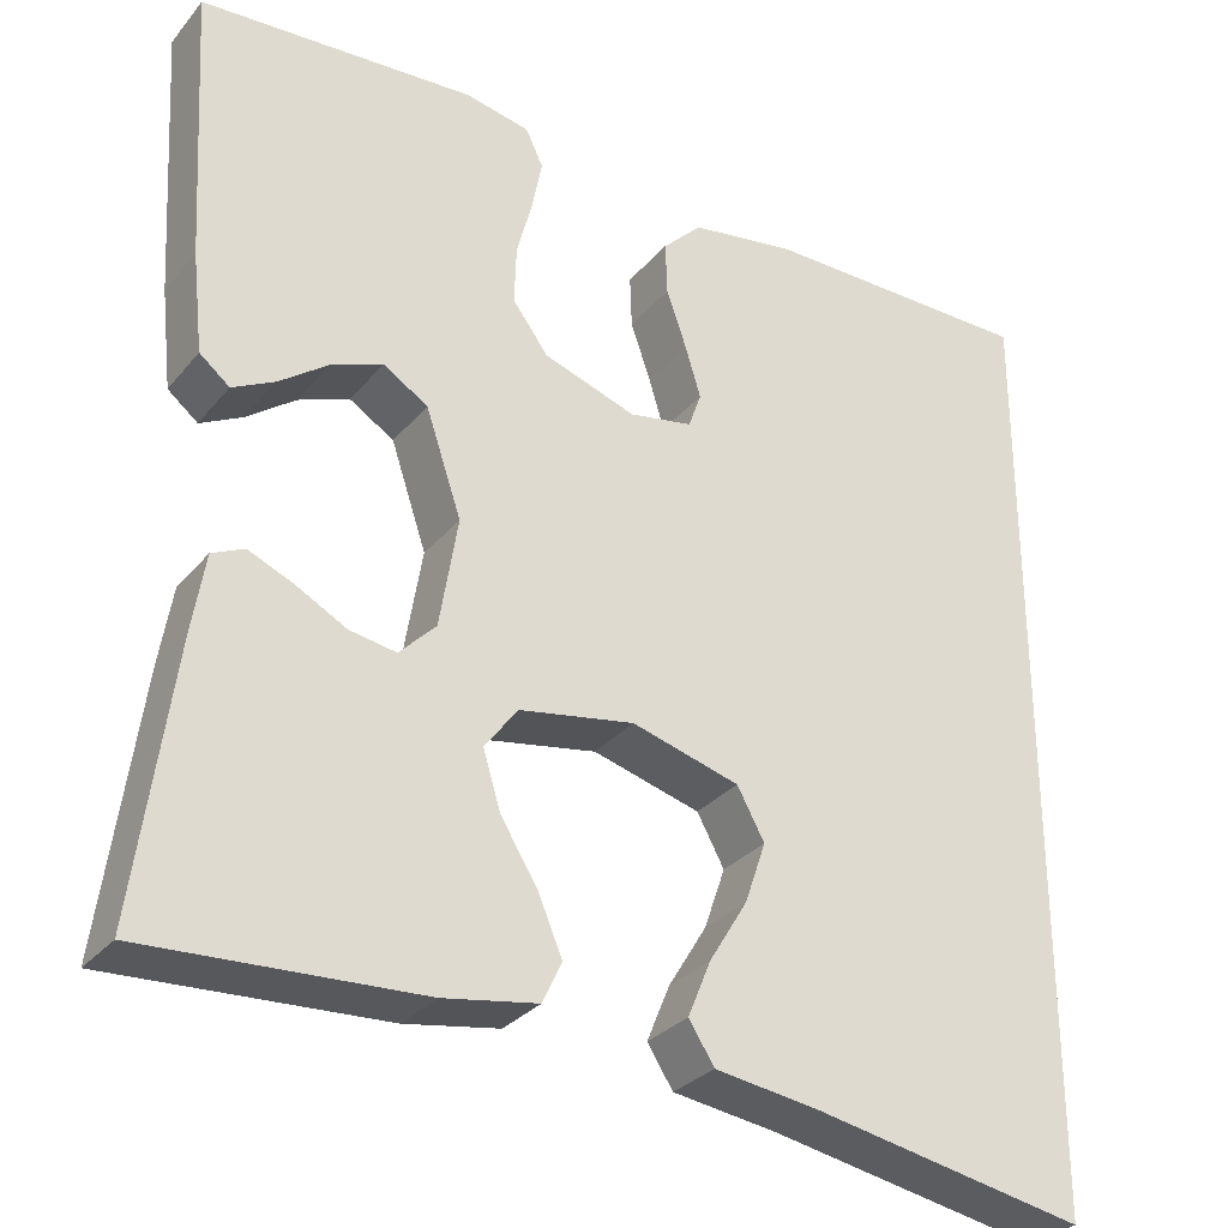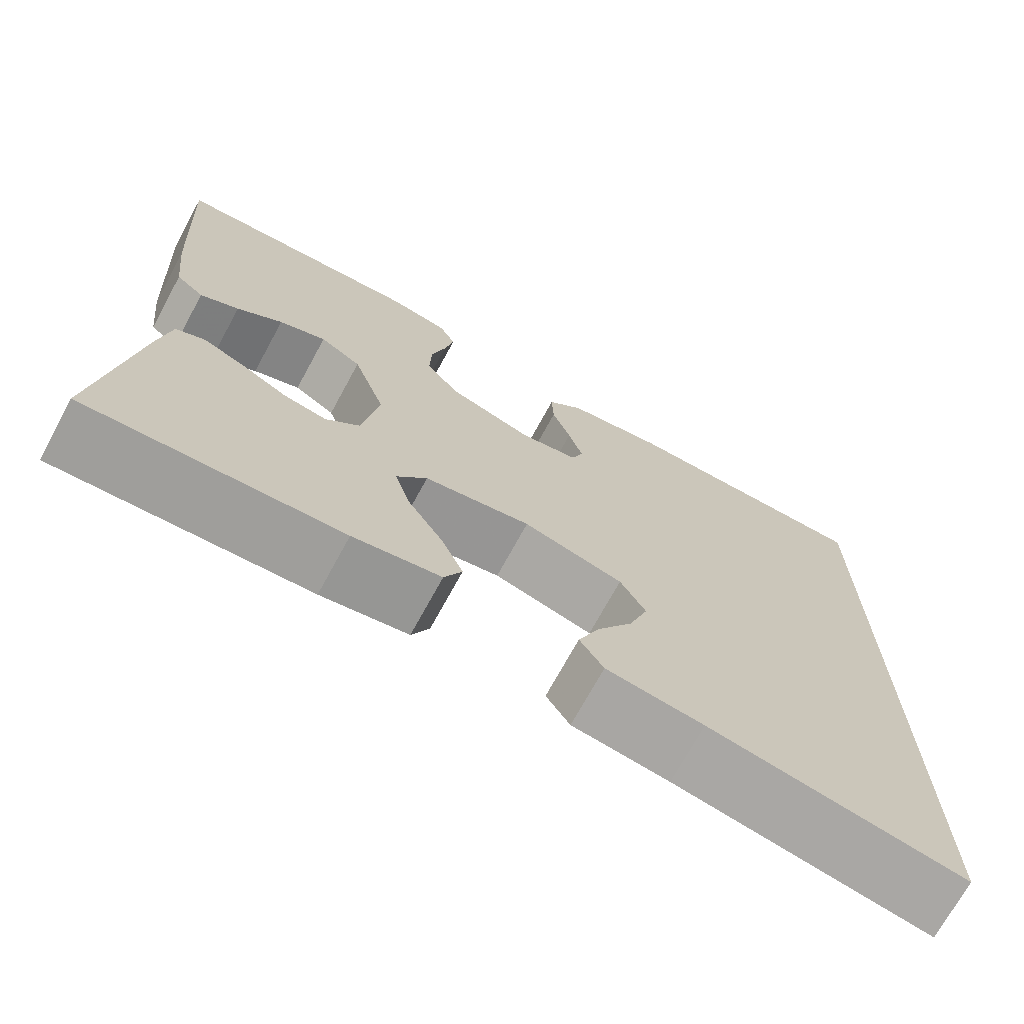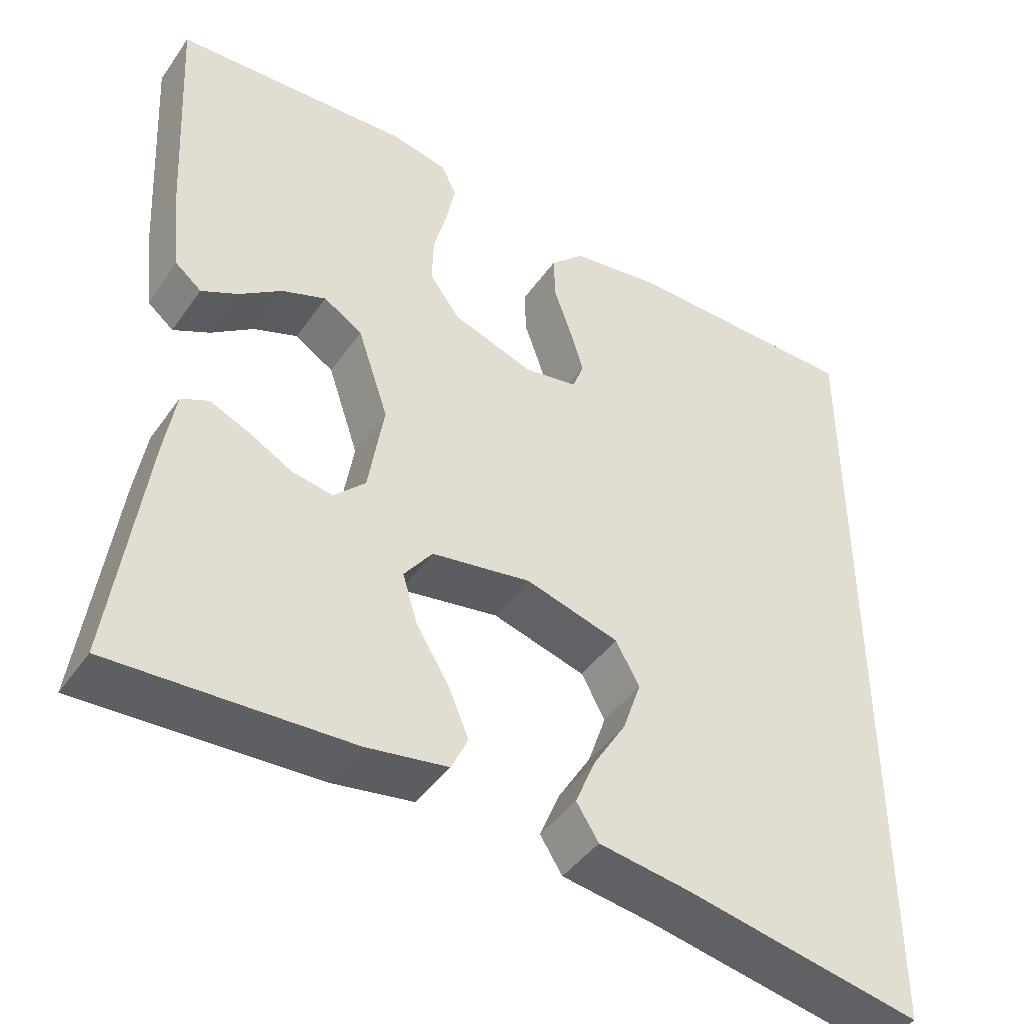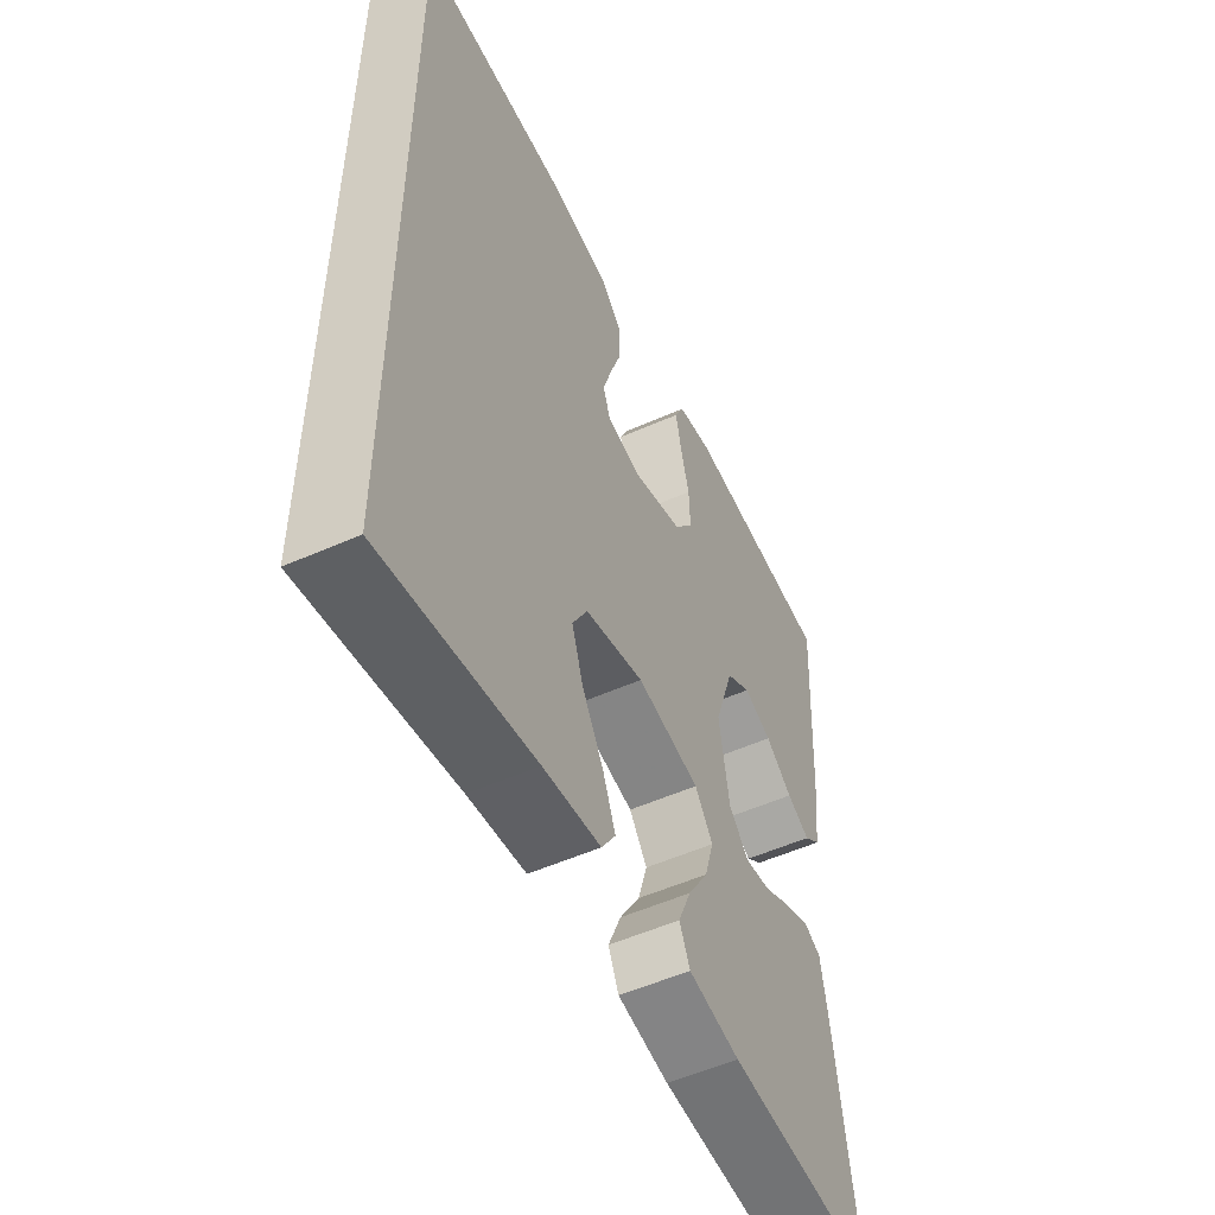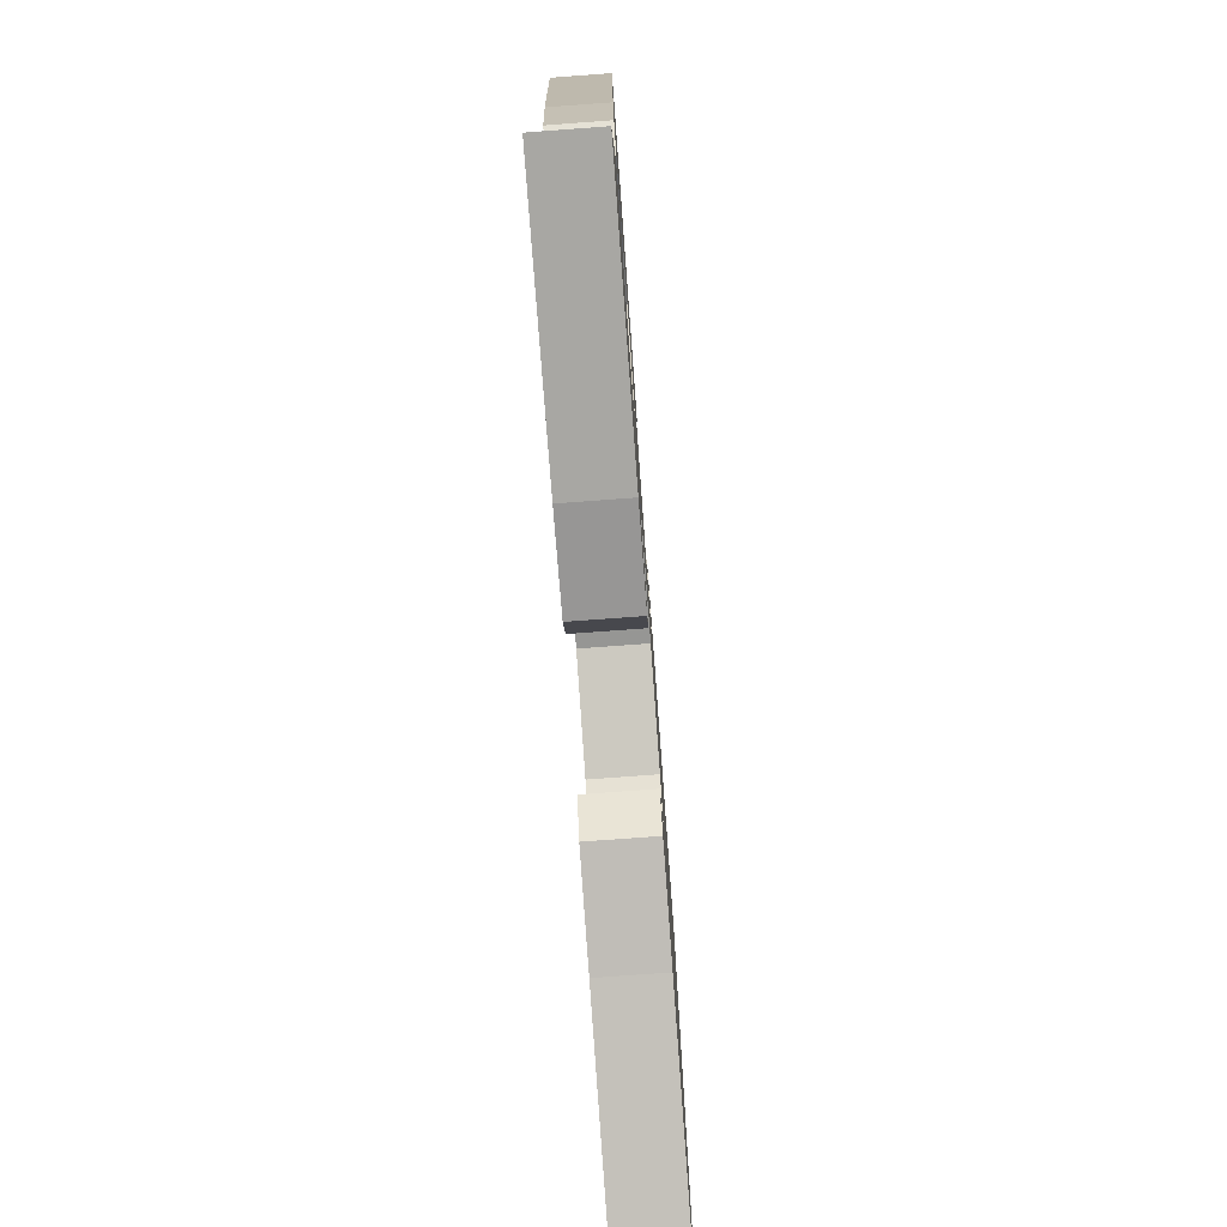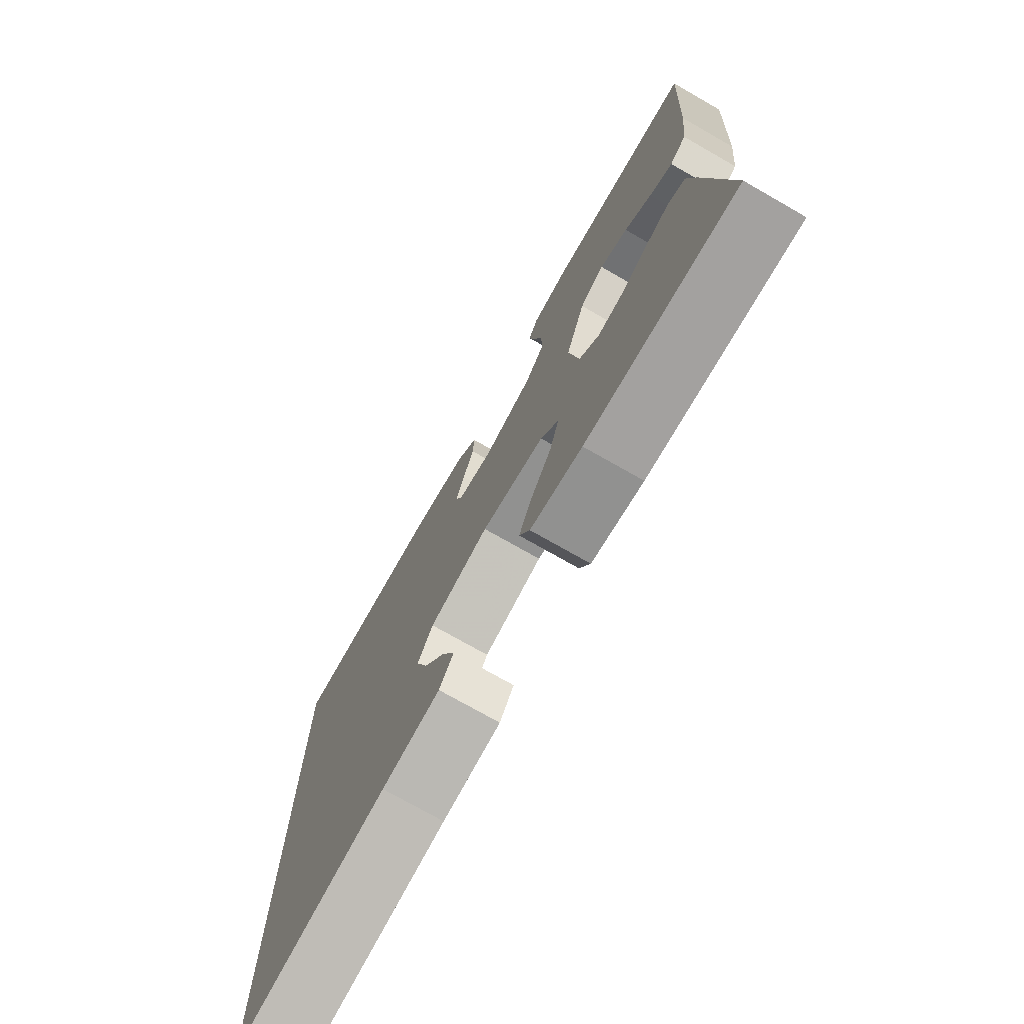
<metadata>
{"format":"obj","ext":"obj","renderer":"f3d","projection":"perspective","resolution":1024,"background":"white","views":[{"elev":-29.8,"azim":148.1,"up":"+Z"},{"elev":-71.8,"azim":151.4,"up":"+Z"},{"elev":-43.9,"azim":147.5,"up":"+Z"},{"elev":-53.6,"azim":-64.7,"up":"+Z"},{"elev":-77.1,"azim":94.2,"up":"+Z"},{"elev":-74.8,"azim":60.3,"up":"+Z"}]}
</metadata>
<code>
v 0.5 0.07 0.5
v 0.483 0.07 0.2
v 0.471 0.07 0.091
v 0.438 0.07 0.064
v 0.392 0.07 0.087
v 0.338 0.07 0.126
v 0.282 0.07 0.147
v 0.233 0.07 0.116
v 0.194 0.07 0
v 0.214 0.07 -0.121
v 0.254 0.07 -0.161
v 0.305 0.07 -0.152
v 0.36 0.07 -0.122
v 0.41 0.07 -0.1
v 0.445 0.07 -0.116
v 0.459 0.07 -0.2
v 0.5 0.07 -0.5
v 0.2 0.07 -0.486
v 0.097 0.07 -0.469
v 0.076 0.07 -0.424
v 0.102 0.07 -0.362
v 0.143 0.07 -0.295
v 0.162 0.07 -0.232
v 0.126 0.07 -0.184
v 0 0.07 -0.163
v -0.118 0.07 -0.197
v -0.148 0.07 -0.252
v -0.125 0.07 -0.319
v -0.083 0.07 -0.388
v -0.058 0.07 -0.449
v -0.086 0.07 -0.493
v -0.2 0.07 -0.51
v -0.5 0.07 -0.568
v -0.5 0.07 0.471
v -0.2 0.07 0.476
v -0.085 0.07 0.459
v -0.042 0.07 0.417
v -0.044 0.07 0.359
v -0.066 0.07 0.296
v -0.083 0.07 0.24
v -0.069 0.07 0.201
v 0 0.07 0.189
v 0.101 0.07 0.224
v 0.14 0.07 0.277
v 0.138 0.07 0.34
v 0.121 0.07 0.404
v 0.11 0.07 0.46
v 0.129 0.07 0.5
v 0.2 0.07 0.515
v 0.5 0 0.5
v 0.483 0 0.2
v 0.471 0 0.091
v 0.438 0 0.064
v 0.392 0 0.087
v 0.338 0 0.126
v 0.282 0 0.147
v 0.233 0 0.116
v 0.194 0 0
v 0.214 0 -0.121
v 0.254 0 -0.161
v 0.305 0 -0.152
v 0.36 0 -0.122
v 0.41 0 -0.1
v 0.445 0 -0.116
v 0.459 0 -0.2
v 0.5 0 -0.5
v 0.2 0 -0.486
v 0.097 0 -0.469
v 0.076 0 -0.424
v 0.102 0 -0.362
v 0.143 0 -0.295
v 0.162 0 -0.232
v 0.126 0 -0.184
v 0 0 -0.163
v -0.118 0 -0.197
v -0.148 0 -0.252
v -0.125 0 -0.319
v -0.083 0 -0.388
v -0.058 0 -0.449
v -0.086 0 -0.493
v -0.2 0 -0.51
v -0.5 0 -0.568
v -0.5 0 0.471
v -0.2 0 0.476
v -0.085 0 0.459
v -0.042 0 0.417
v -0.044 0 0.359
v -0.066 0 0.296
v -0.083 0 0.24
v -0.069 0 0.201
v 0 0 0.189
v 0.101 0 0.224
v 0.14 0 0.277
v 0.138 0 0.34
v 0.121 0 0.404
v 0.11 0 0.46
v 0.129 0 0.5
v 0.2 0 0.515
f 4 5 6
f 3 4 6
f 2 3 6
f 1 2 6
f 49 1 6
f 48 49 6
f 47 48 6
f 46 47 6
f 45 46 6
f 44 45 6 7
f 43 44 7 8
f 42 43 8 9
f 41 42 9 10
f 37 38 39
f 36 37 39
f 35 36 39
f 34 35 39
f 33 34 39
f 33 39 40
f 32 33 40 41
f 30 31 32
f 29 30 32
f 28 29 32
f 27 28 32
f 20 21 22
f 19 20 22
f 18 19 22
f 17 18 22
f 16 17 22
f 15 16 22
f 14 15 22
f 13 14 22
f 12 13 22
f 11 12 22 23
f 10 11 23 24
f 27 32 41
f 26 27 41
f 25 26 41
f 10 24 25 41
f 55 54 53
f 55 53 52
f 55 52 51
f 55 51 50
f 55 50 98
f 55 98 97
f 55 97 96
f 55 96 95
f 55 95 94
f 56 55 94 93
f 57 56 93 92
f 58 57 92 91
f 59 58 91 90
f 88 87 86
f 88 86 85
f 88 85 84
f 88 84 83
f 88 83 82
f 89 88 82
f 90 89 82 81
f 81 80 79
f 81 79 78
f 81 78 77
f 81 77 76
f 71 70 69
f 71 69 68
f 71 68 67
f 71 67 66
f 71 66 65
f 71 65 64
f 71 64 63
f 71 63 62
f 71 62 61
f 72 71 61 60
f 73 72 60 59
f 90 81 76
f 90 76 75
f 90 75 74
f 90 74 73 59
f 1 50 51 2
f 2 51 52 3
f 3 52 53 4
f 4 53 54 5
f 5 54 55 6
f 6 55 56 7
f 7 56 57 8
f 8 57 58 9
f 9 58 59 10
f 10 59 60 11
f 11 60 61 12
f 12 61 62 13
f 13 62 63 14
f 14 63 64 15
f 15 64 65 16
f 16 65 66 17
f 17 66 67 18
f 18 67 68 19
f 19 68 69 20
f 20 69 70 21
f 21 70 71 22
f 22 71 72 23
f 23 72 73 24
f 24 73 74 25
f 25 74 75 26
f 26 75 76 27
f 27 76 77 28
f 28 77 78 29
f 29 78 79 30
f 30 79 80 31
f 31 80 81 32
f 32 81 82 33
f 33 82 83 34
f 34 83 84 35
f 35 84 85 36
f 36 85 86 37
f 37 86 87 38
f 38 87 88 39
f 39 88 89 40
f 40 89 90 41
f 41 90 91 42
f 42 91 92 43
f 43 92 93 44
f 44 93 94 45
f 45 94 95 46
f 46 95 96 47
f 47 96 97 48
f 48 97 98 49
f 49 98 50 1

</code>
